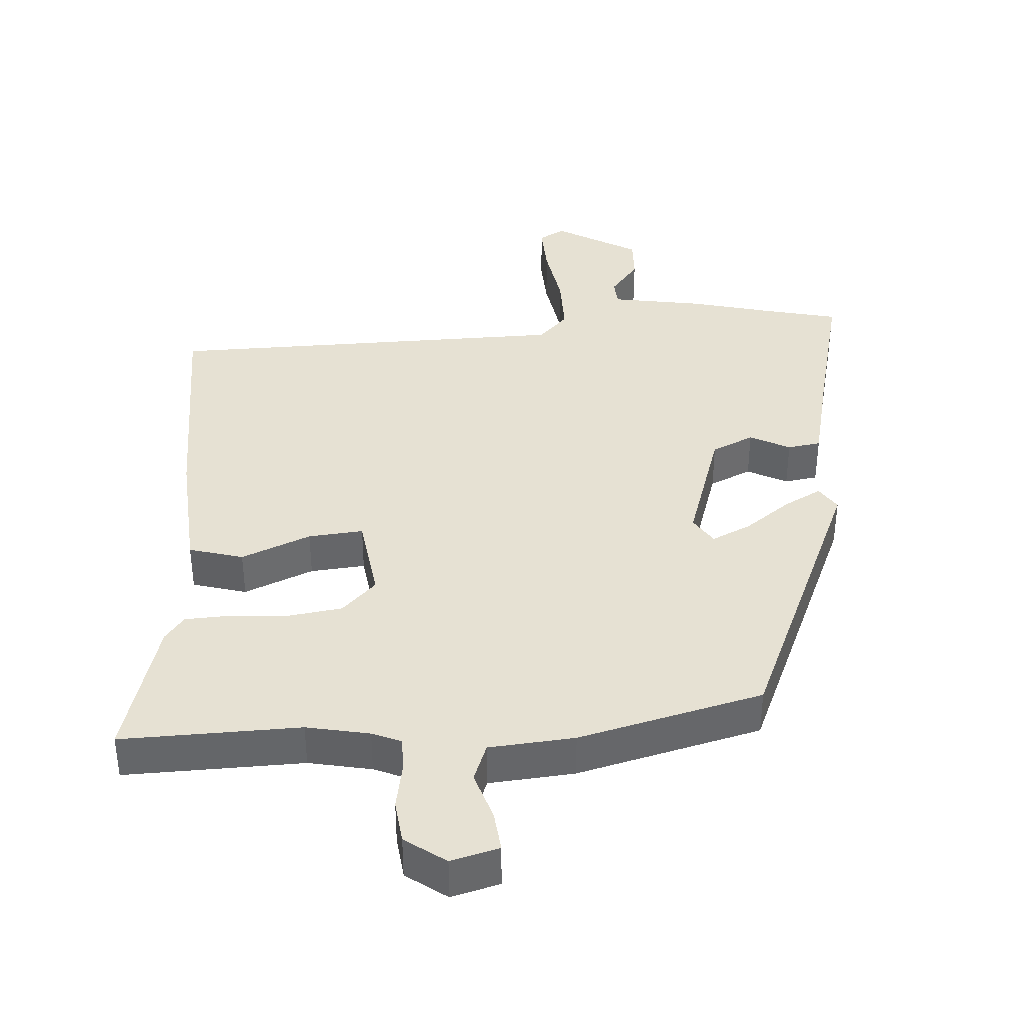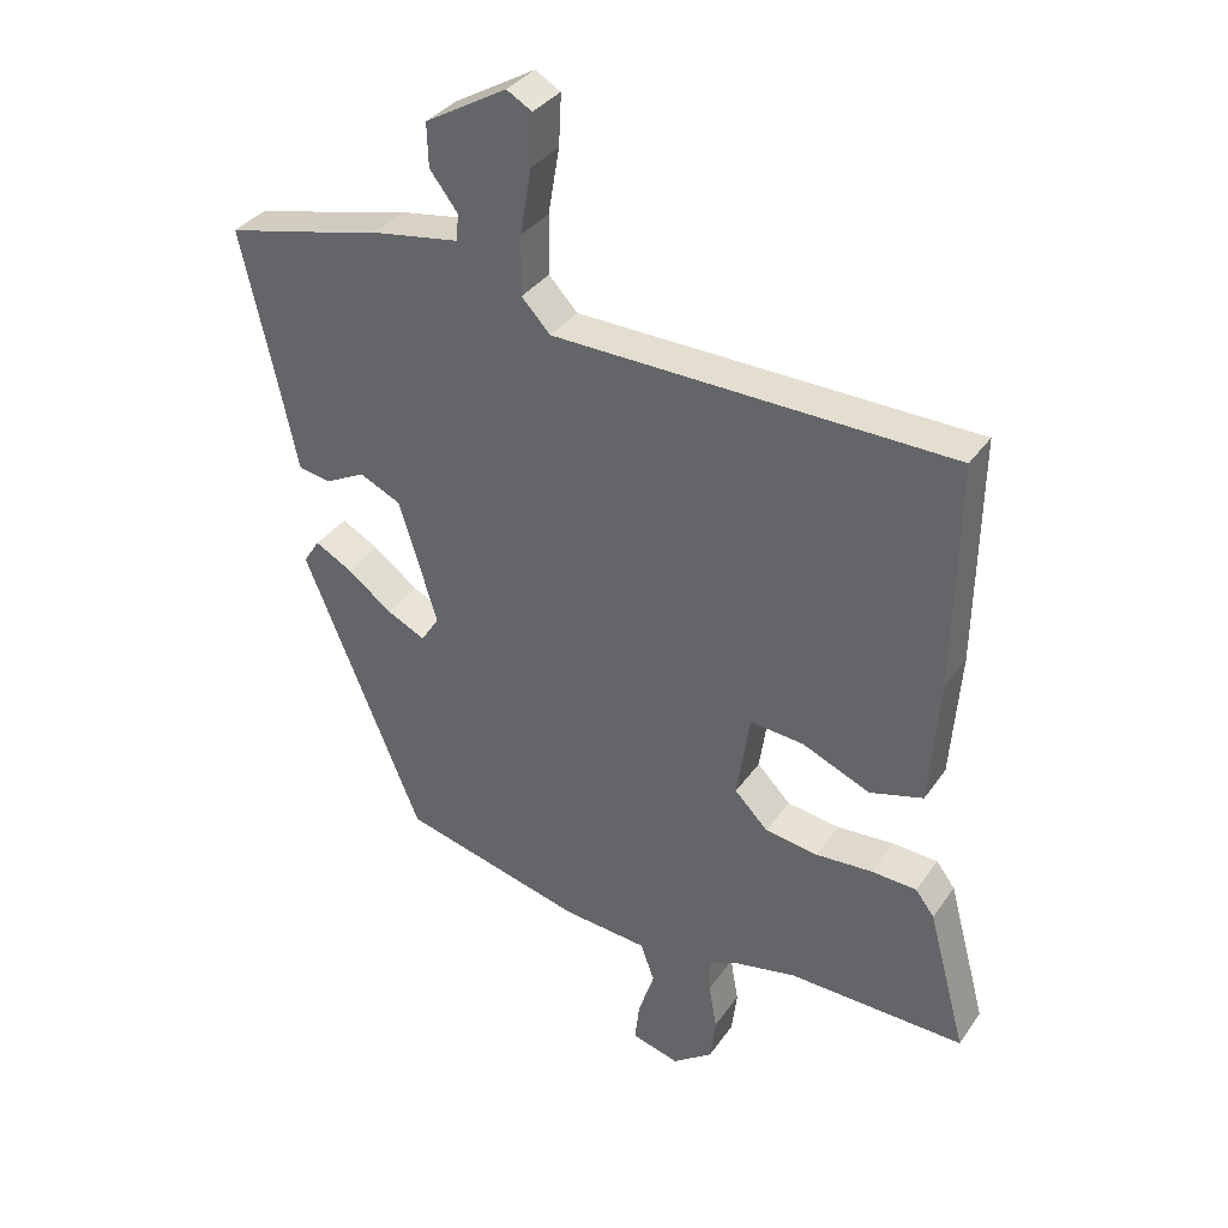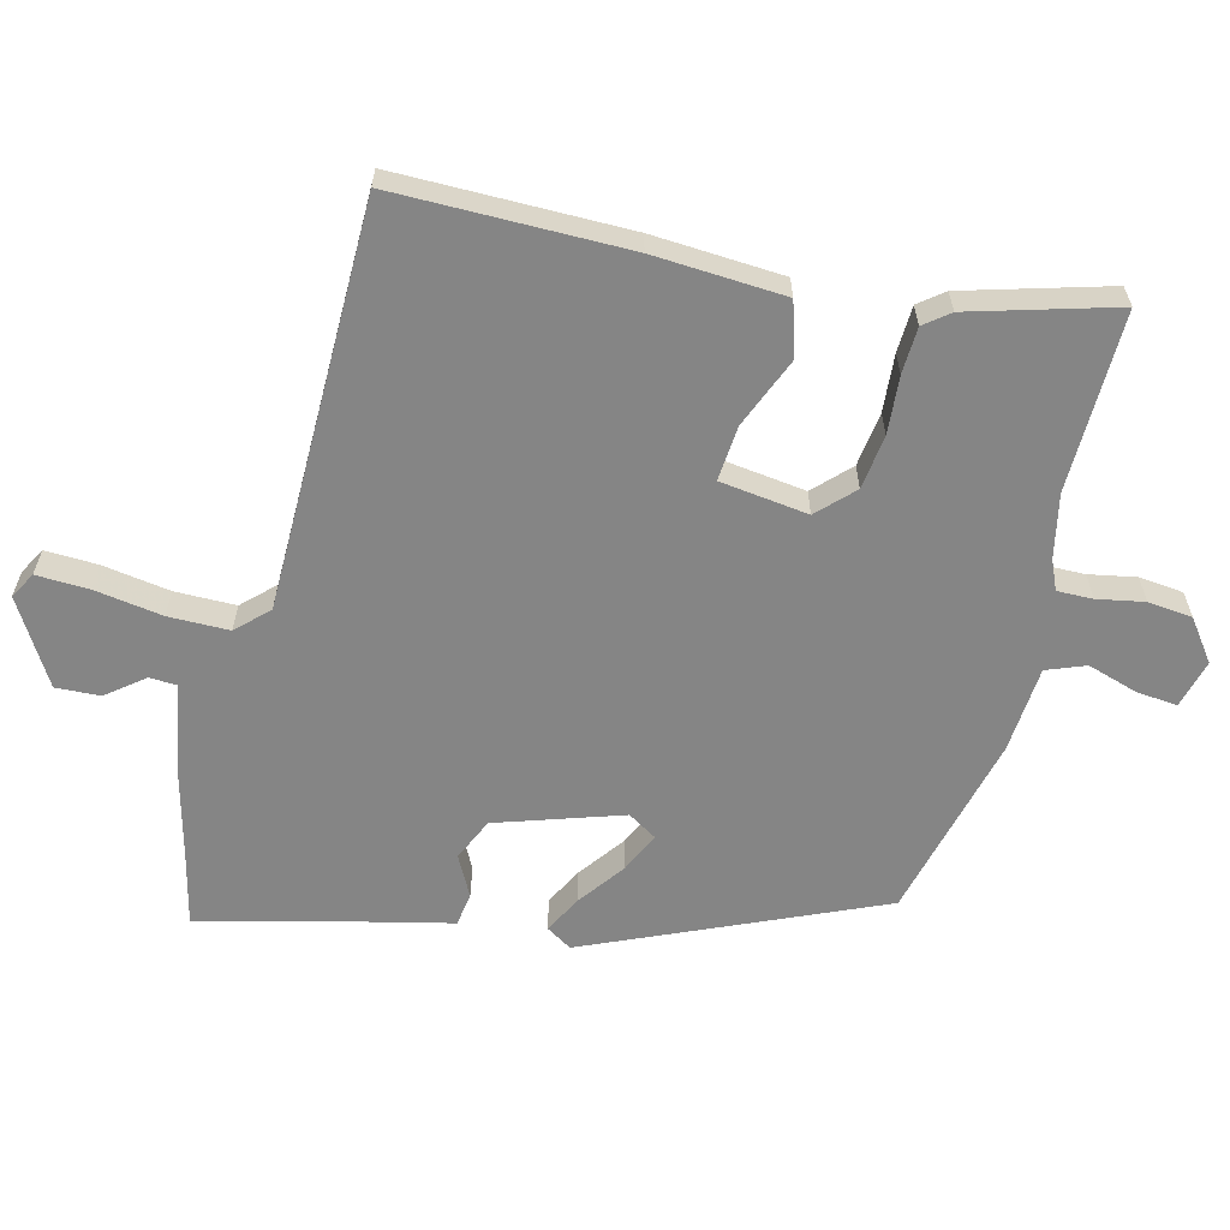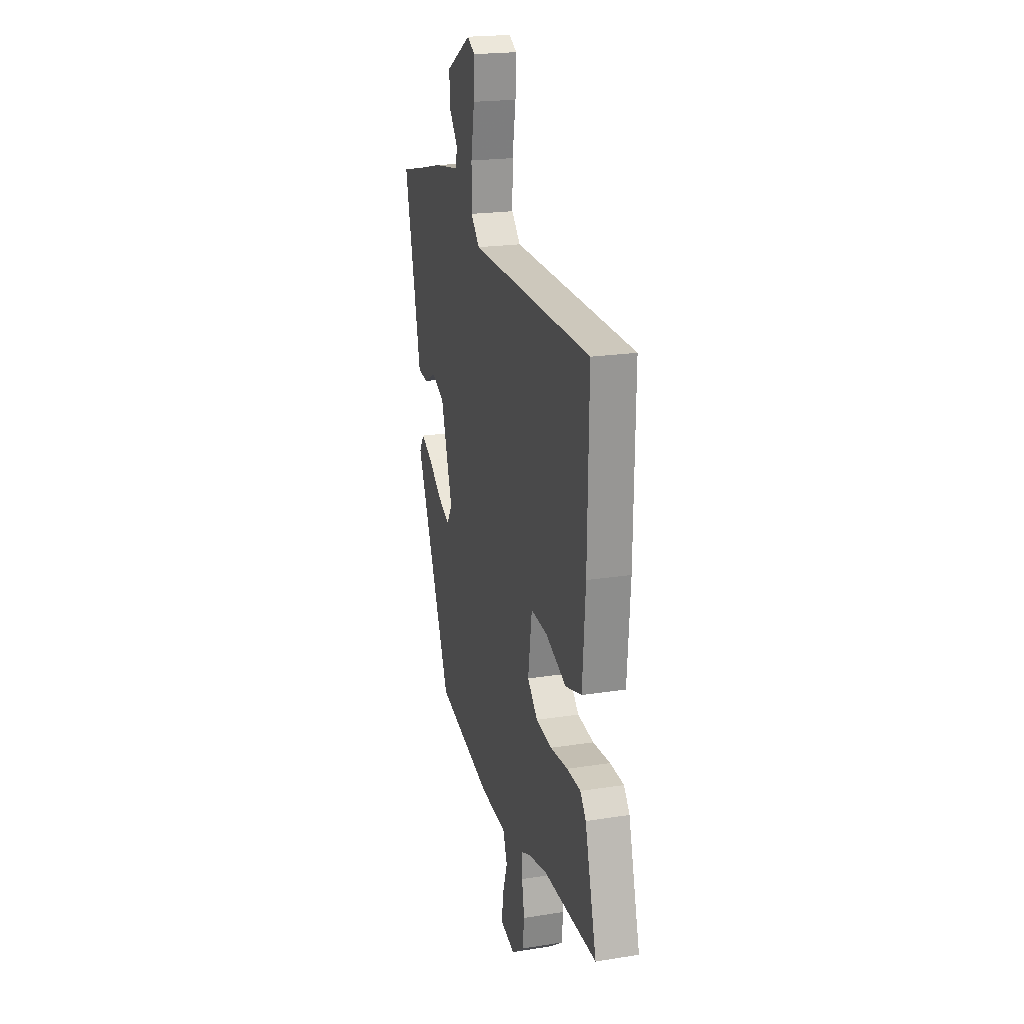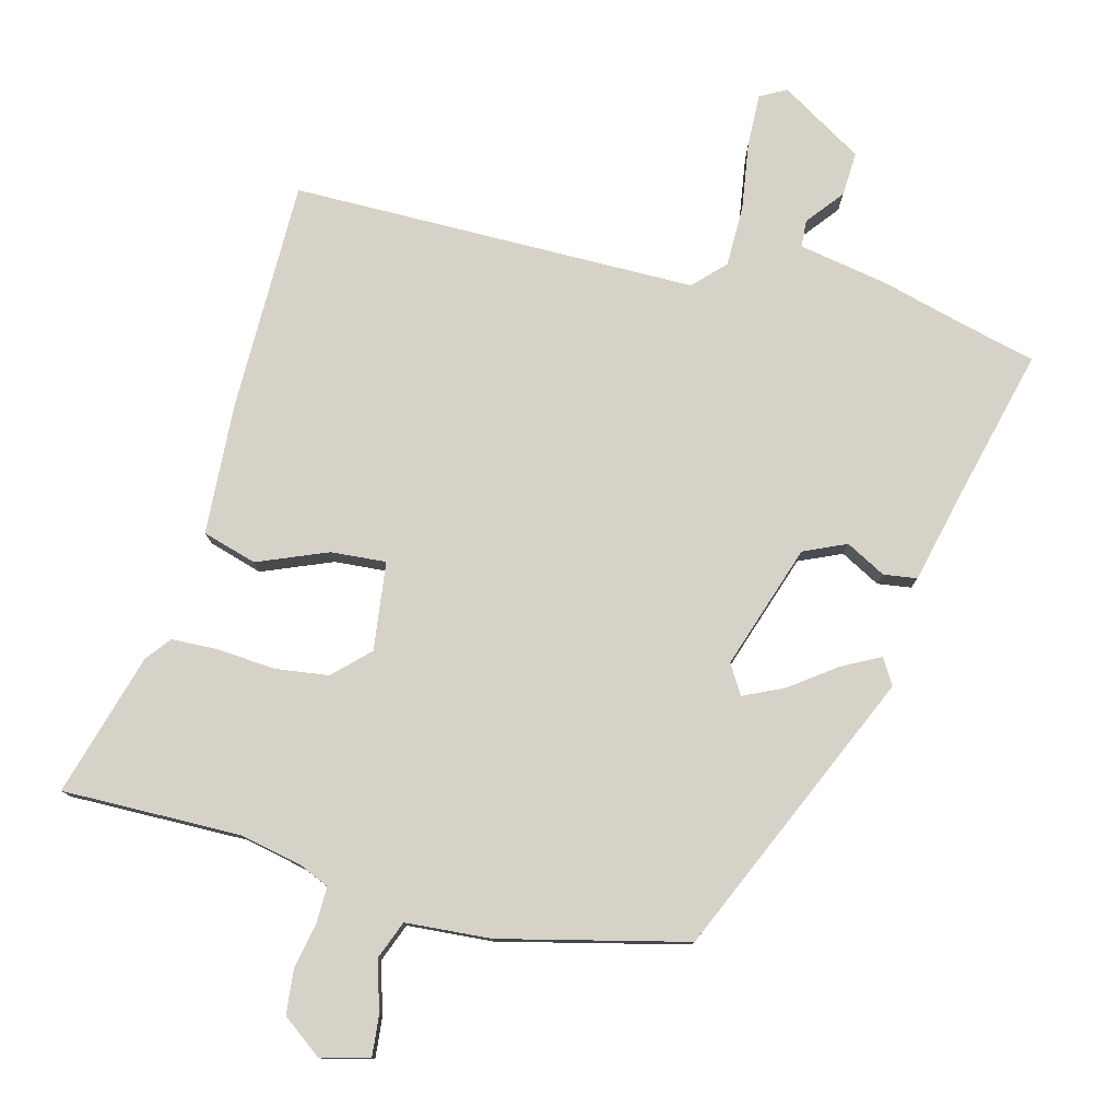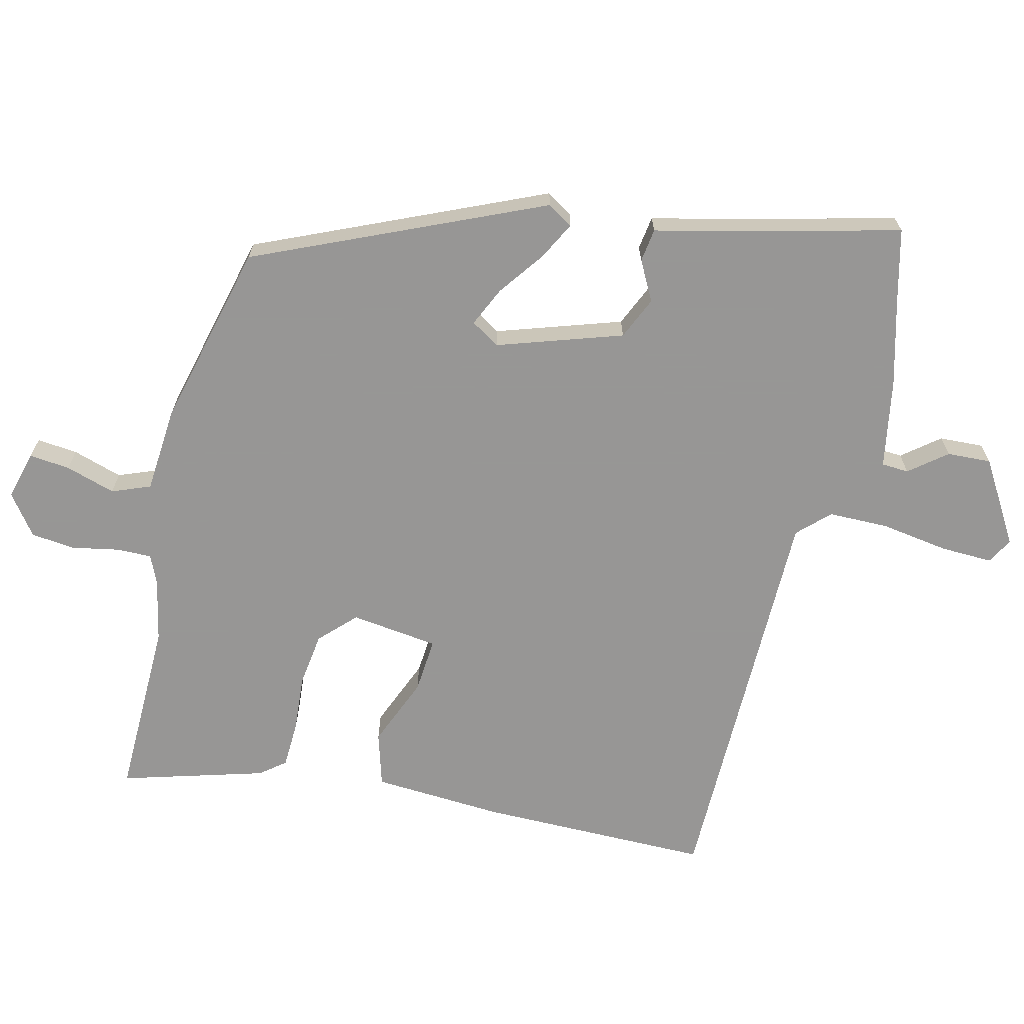
<metadata>
{"format":"obj","ext":"obj","renderer":"f3d","projection":"perspective","resolution":1024,"background":"white","views":[{"elev":38.7,"azim":176.7,"up":"+Y"},{"elev":34.8,"azim":29.8,"up":"+Z"},{"elev":-61.8,"azim":76.7,"up":"+Y"},{"elev":20.7,"azim":74.0,"up":"+Z"},{"elev":78.4,"azim":-164.3,"up":"+Y"},{"elev":-68.0,"azim":-102.6,"up":"+Y"}]}
</metadata>
<code>
v 0.519 0.07 0.44
v 0.513 0.07 0.099
v 0.498 0.07 -0.093
v 0.418 0.07 -0.115
v 0.316 0.07 -0.071
v 0.235 0.07 -0.063
v 0.216 0.07 -0.192
v 0.266 0.07 -0.243
v 0.345 0.07 -0.255
v 0.43 0.07 -0.25
v 0.498 0.07 -0.254
v 0.526 0.07 -0.291
v 0.583 0.07 -0.503
v 0.319 0.07 -0.494
v 0.226 0.07 -0.512
v 0.183 0.07 -0.53
v 0.183 0.07 -0.582
v 0.195 0.07 -0.651
v 0.187 0.07 -0.716
v 0.127 0.07 -0.759
v 0.056 0.07 -0.739
v 0.063 0.07 -0.679
v 0.087 0.07 -0.606
v 0.066 0.07 -0.549
v -0.06 0.07 -0.537
v -0.332 0.07 -0.465
v -0.509 0.07 -0.041
v -0.485 0.07 -0.004
v -0.43 0.07 -0.034
v -0.363 0.07 -0.085
v -0.305 0.07 -0.113
v -0.278 0.07 -0.071
v -0.335 0.07 0.113
v -0.397 0.07 0.142
v -0.456 0.07 0.112
v -0.505 0.07 0.12
v -0.536 0.07 0.263
v -0.586 0.07 0.481
v -0.479 0.07 0.505
v -0.351 0.07 0.536
v -0.219 0.07 0.557
v -0.216 0.07 0.597
v -0.258 0.07 0.652
v -0.26 0.07 0.717
v -0.137 0.07 0.788
v -0.099 0.07 0.766
v -0.103 0.07 0.689
v -0.12 0.07 0.59
v -0.121 0.07 0.501
v -0.078 0.07 0.455
v 0.519 0 0.44
v 0.513 0 0.099
v 0.498 0 -0.093
v 0.418 0 -0.115
v 0.316 0 -0.071
v 0.235 0 -0.063
v 0.216 0 -0.192
v 0.266 0 -0.243
v 0.345 0 -0.255
v 0.43 0 -0.25
v 0.498 0 -0.254
v 0.526 0 -0.291
v 0.583 0 -0.503
v 0.319 0 -0.494
v 0.226 0 -0.512
v 0.183 0 -0.53
v 0.183 0 -0.582
v 0.195 0 -0.651
v 0.187 0 -0.716
v 0.127 0 -0.759
v 0.056 0 -0.739
v 0.063 0 -0.679
v 0.087 0 -0.606
v 0.066 0 -0.549
v -0.06 0 -0.537
v -0.332 0 -0.465
v -0.509 0 -0.041
v -0.485 0 -0.004
v -0.43 0 -0.034
v -0.363 0 -0.085
v -0.305 0 -0.113
v -0.278 0 -0.071
v -0.335 0 0.113
v -0.397 0 0.142
v -0.456 0 0.112
v -0.505 0 0.12
v -0.536 0 0.263
v -0.586 0 0.481
v -0.479 0 0.505
v -0.351 0 0.536
v -0.219 0 0.557
v -0.216 0 0.597
v -0.258 0 0.652
v -0.26 0 0.717
v -0.137 0 0.788
v -0.099 0 0.766
v -0.103 0 0.689
v -0.12 0 0.59
v -0.121 0 0.501
v -0.078 0 0.455
f 45 46 47 48
f 45 48 49
f 42 43 44 45
f 41 42 45 49
f 39 40 41 49
f 37 38 39 49
f 34 35 36 37
f 33 34 37 49
f 32 33 49 50
f 27 28 29 30
f 27 30 31
f 24 25 26 27
f 24 27 31
f 20 21 22 23
f 18 19 20 23
f 17 18 23 24
f 16 17 24 31
f 11 12 13 14
f 9 10 11 14
f 8 9 14 15
f 7 8 15 16
f 2 3 4 5
f 2 5 6
f 32 50 1 2
f 7 16 31 32
f 6 7 32
f 2 6 32
f 98 97 96 95
f 99 98 95
f 95 94 93 92
f 99 95 92 91
f 99 91 90 89
f 99 89 88 87
f 87 86 85 84
f 99 87 84 83
f 100 99 83 82
f 80 79 78 77
f 81 80 77
f 77 76 75 74
f 81 77 74
f 73 72 71 70
f 73 70 69 68
f 74 73 68 67
f 81 74 67 66
f 64 63 62 61
f 64 61 60 59
f 65 64 59 58
f 66 65 58 57
f 55 54 53 52
f 56 55 52
f 52 51 100 82
f 82 81 66 57
f 82 57 56
f 82 56 52
f 1 51 52 2
f 2 52 53 3
f 3 53 54 4
f 4 54 55 5
f 5 55 56 6
f 6 56 57 7
f 7 57 58 8
f 8 58 59 9
f 9 59 60 10
f 10 60 61 11
f 11 61 62 12
f 12 62 63 13
f 13 63 64 14
f 14 64 65 15
f 15 65 66 16
f 16 66 67 17
f 17 67 68 18
f 18 68 69 19
f 19 69 70 20
f 20 70 71 21
f 21 71 72 22
f 22 72 73 23
f 23 73 74 24
f 24 74 75 25
f 25 75 76 26
f 26 76 77 27
f 27 77 78 28
f 28 78 79 29
f 29 79 80 30
f 30 80 81 31
f 31 81 82 32
f 32 82 83 33
f 33 83 84 34
f 34 84 85 35
f 35 85 86 36
f 36 86 87 37
f 37 87 88 38
f 38 88 89 39
f 39 89 90 40
f 40 90 91 41
f 41 91 92 42
f 42 92 93 43
f 43 93 94 44
f 44 94 95 45
f 45 95 96 46
f 46 96 97 47
f 47 97 98 48
f 48 98 99 49
f 49 99 100 50
f 50 100 51 1

</code>
